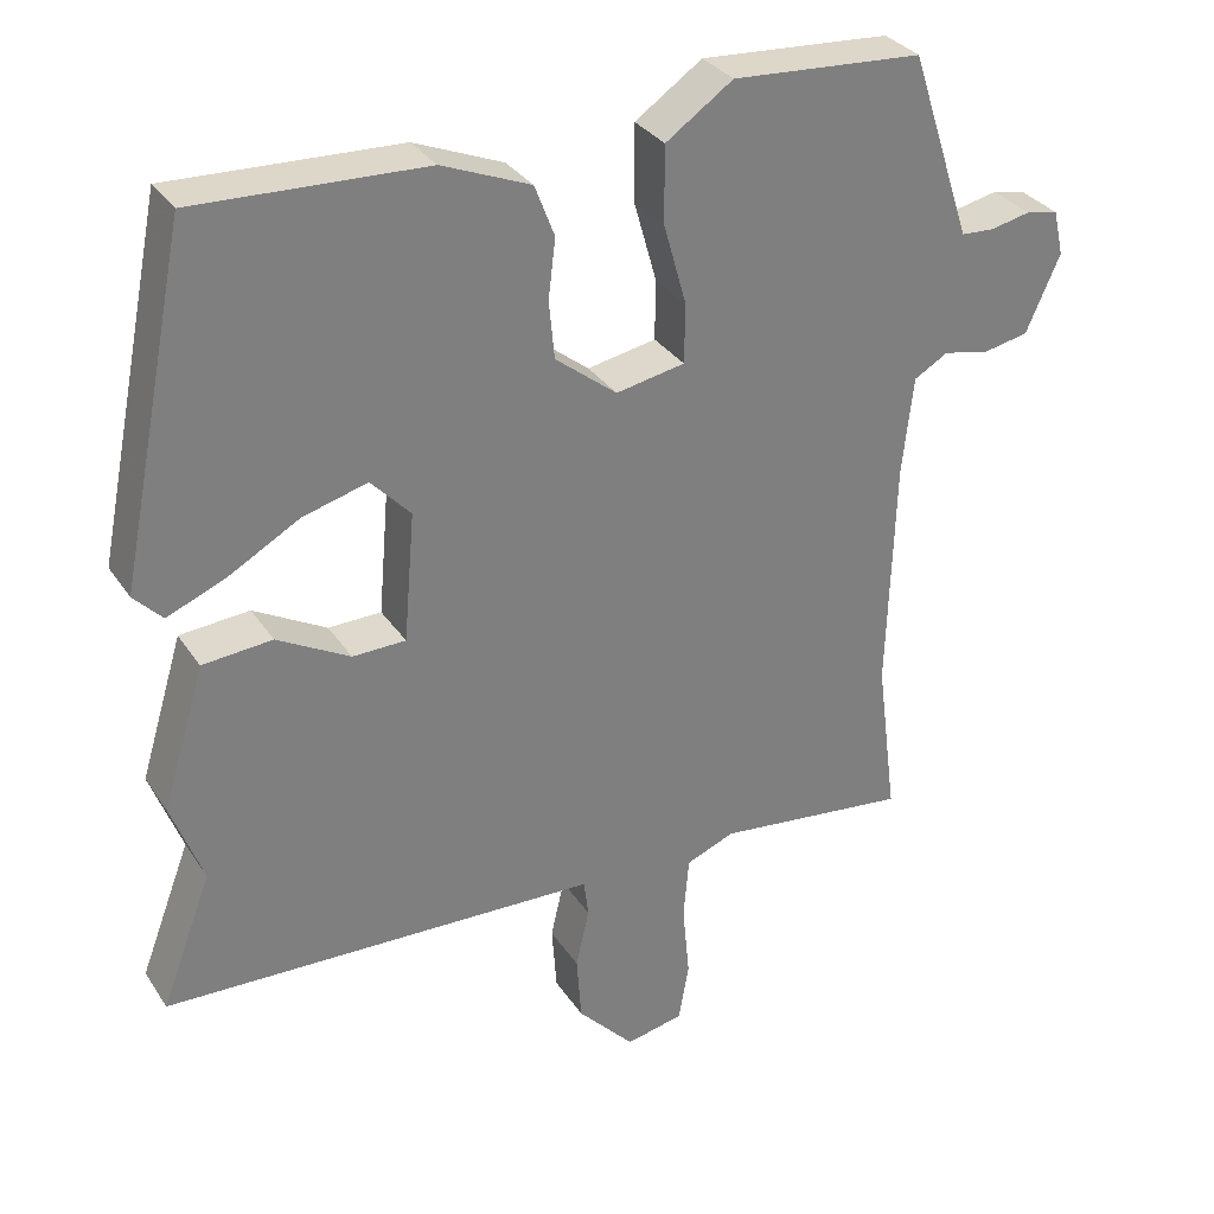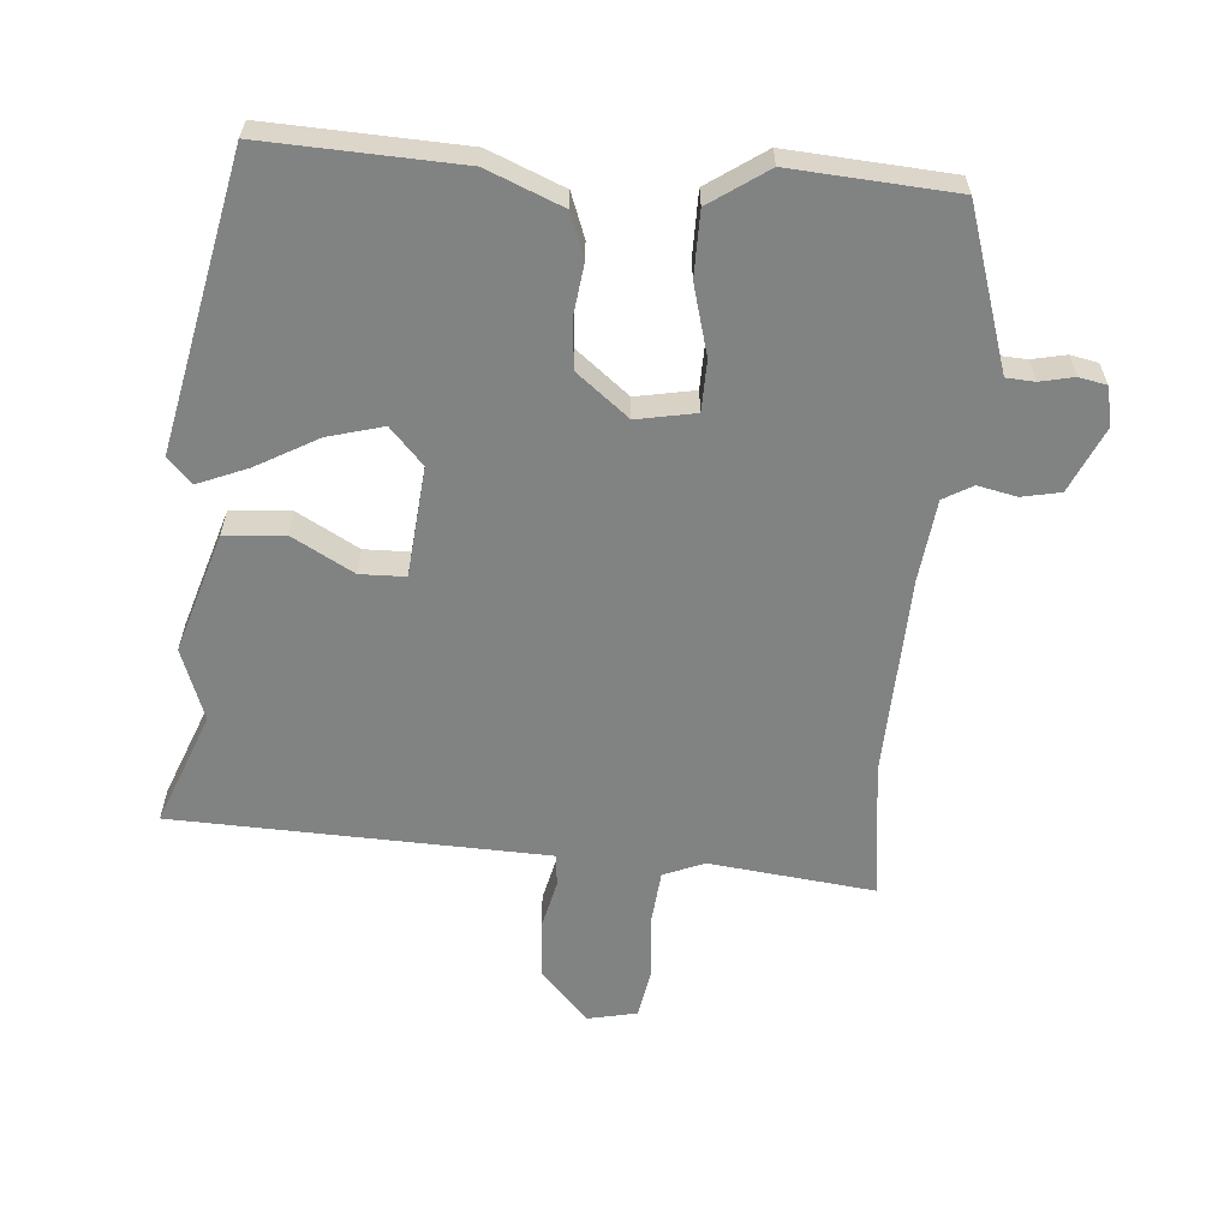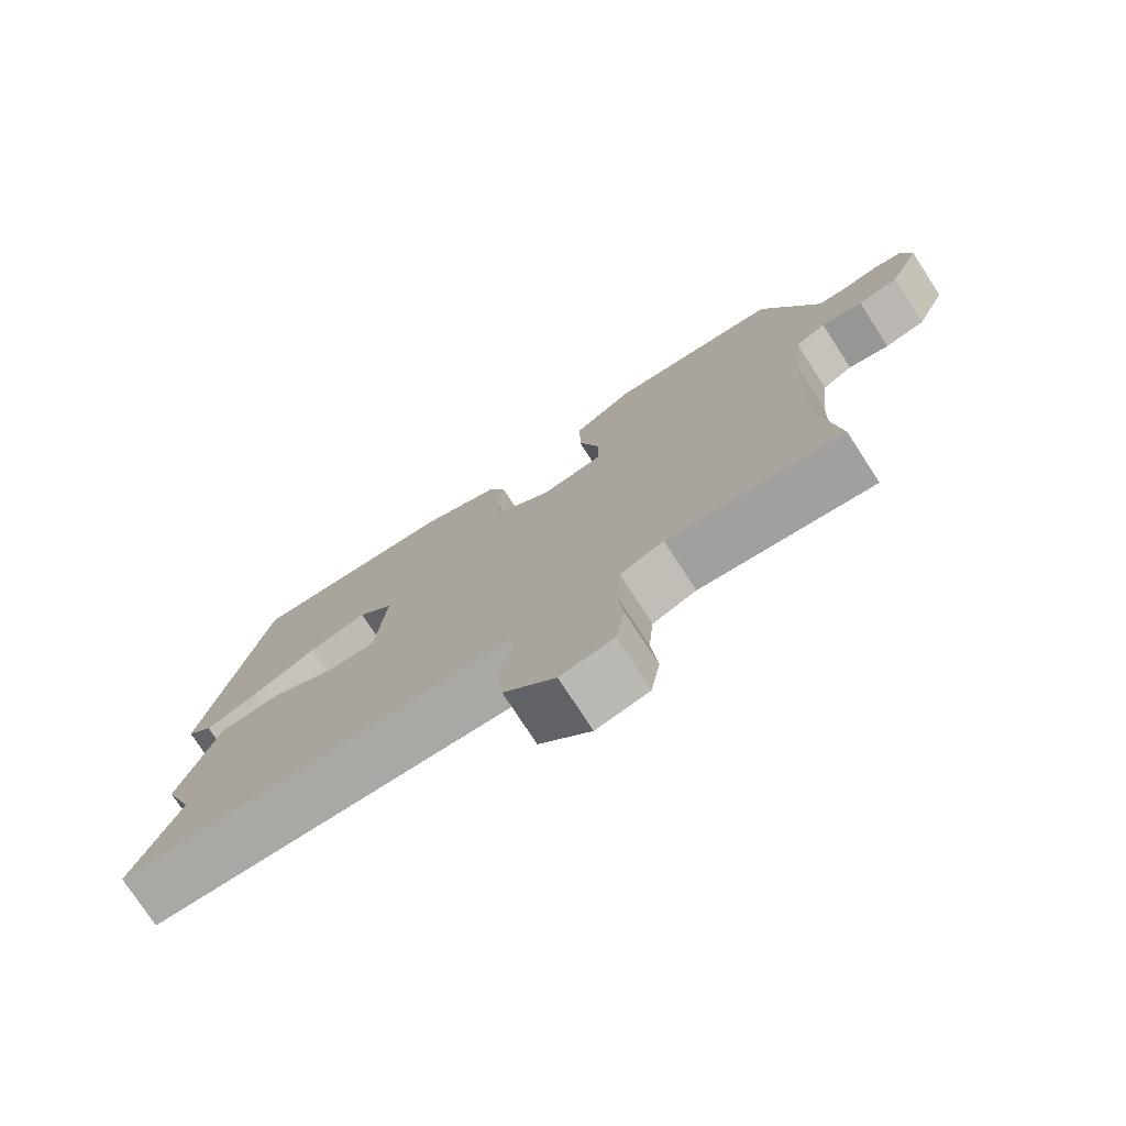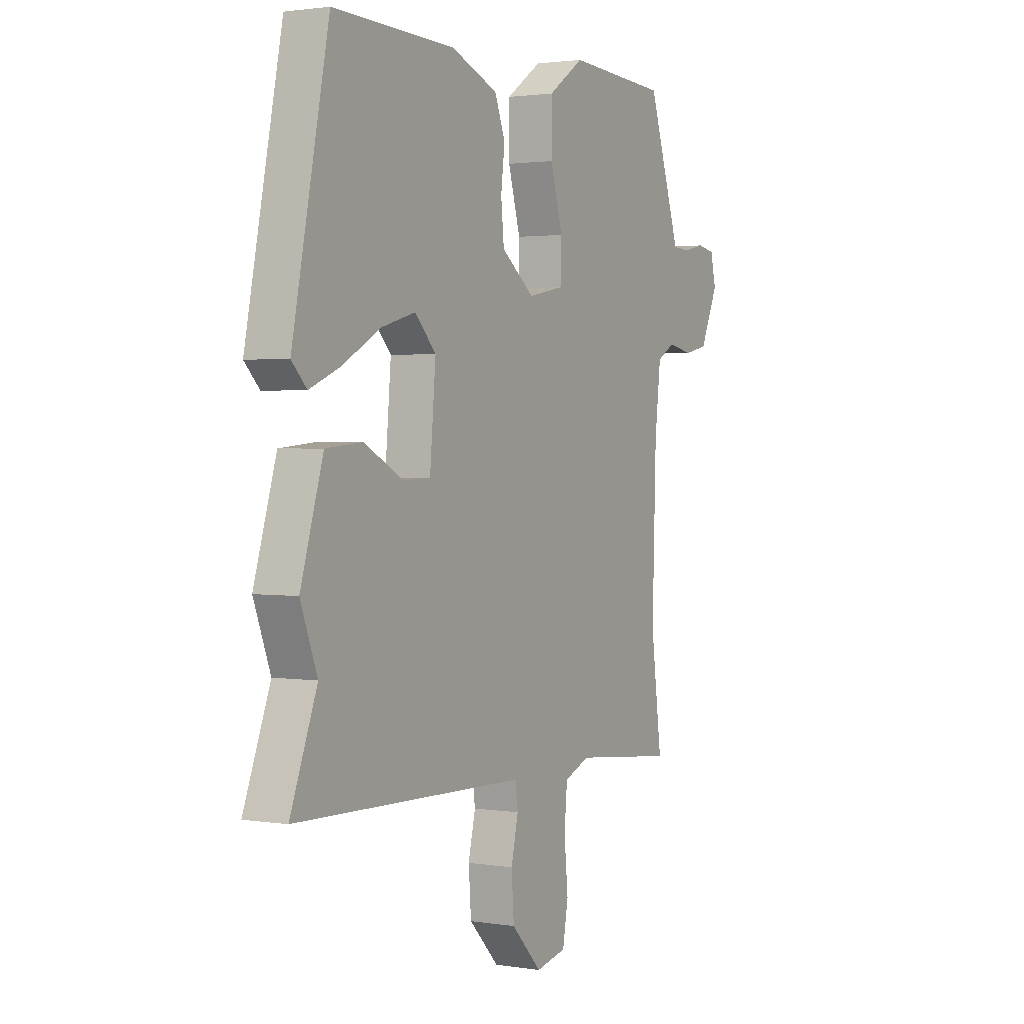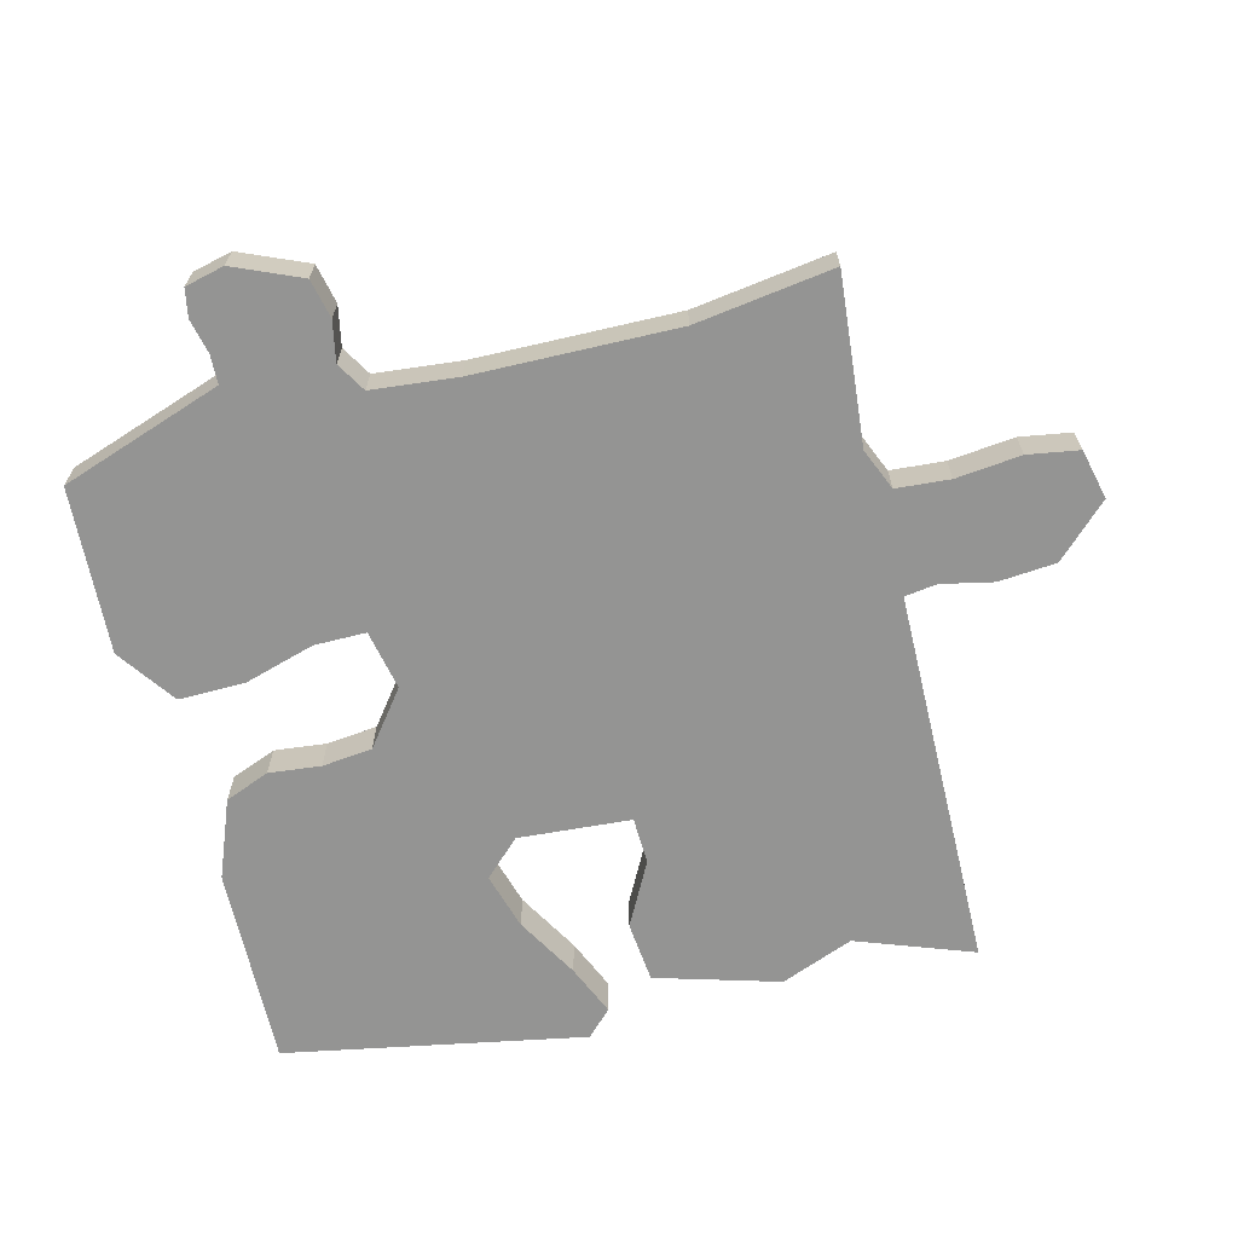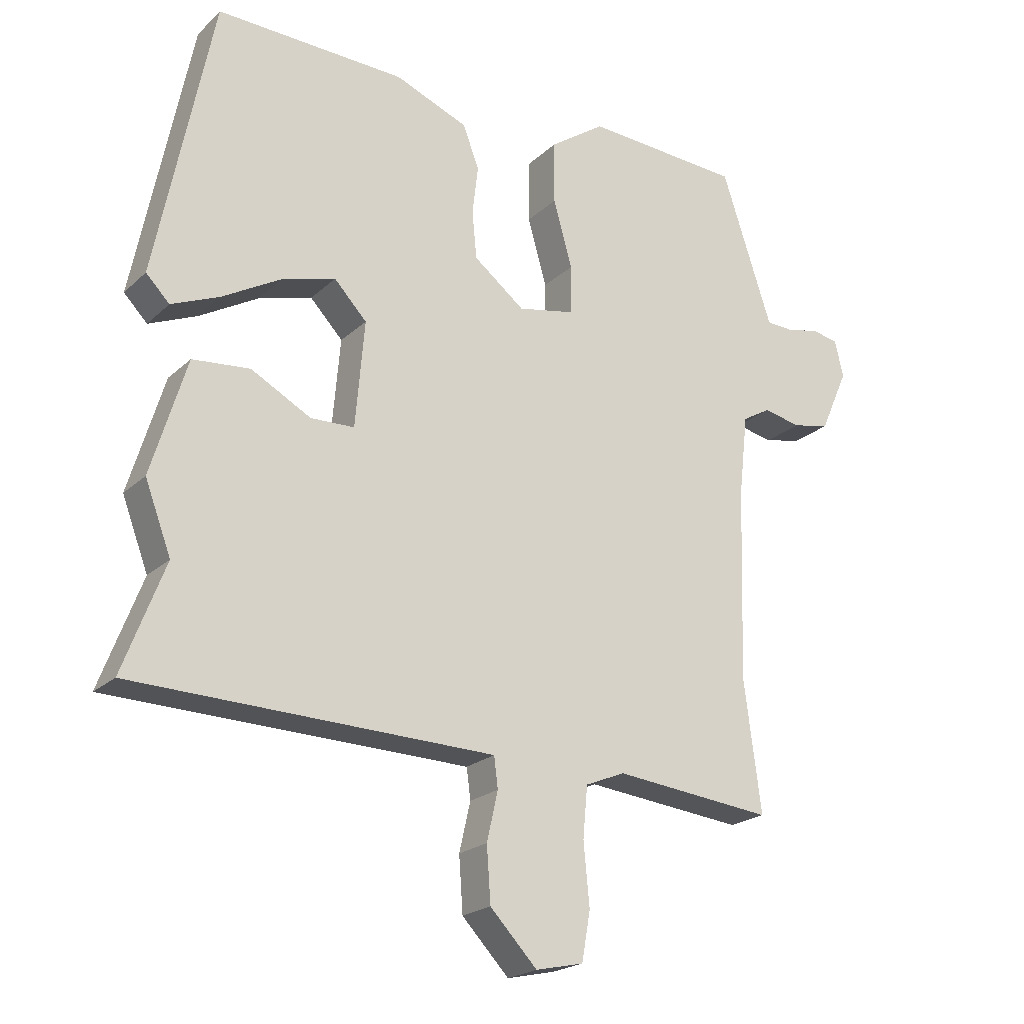
<metadata>
{"format":"obj","ext":"obj","renderer":"f3d","projection":"perspective","resolution":1024,"background":"white","views":[{"elev":31.5,"azim":-27.8,"up":"+Z"},{"elev":-60.6,"azim":-5.0,"up":"+Y"},{"elev":-76.1,"azim":33.0,"up":"+Z"},{"elev":1.9,"azim":-60.2,"up":"+Z"},{"elev":-67.0,"azim":104.9,"up":"+Y"},{"elev":-21.4,"azim":-32.7,"up":"+Z"}]}
</metadata>
<code>
v 0.479 0.07 0.492
v 0.542 0.07 0.301
v 0.557 0.07 0.256
v 0.599 0.07 0.254
v 0.649 0.07 0.265
v 0.69 0.07 0.257
v 0.703 0.07 0.2
v 0.66 0.07 0.103
v 0.603 0.07 0.091
v 0.545 0.07 0.103
v 0.502 0.07 0.078
v 0.488 0.07 -0.046
v 0.479 0.07 -0.341
v 0.505 0.07 -0.542
v 0.261 0.07 -0.516
v 0.2 0.07 -0.541
v 0.193 0.07 -0.619
v 0.202 0.07 -0.714
v 0.189 0.07 -0.788
v 0.116 0.07 -0.804
v 0.044 0.07 -0.728
v 0.038 0.07 -0.644
v 0.055 0.07 -0.569
v 0.049 0.07 -0.522
v -0.023 0.07 -0.52
v -0.503 0.07 -0.507
v -0.439 0.07 -0.339
v -0.479 0.07 -0.233
v -0.425 0.07 -0.055
v -0.337 0.07 -0.047
v -0.245 0.07 -0.097
v -0.178 0.07 -0.095
v -0.164 0.07 0.068
v -0.214 0.07 0.121
v -0.296 0.07 0.098
v -0.386 0.07 0.047
v -0.46 0.07 0.016
v -0.496 0.07 0.053
v -0.409 0.07 0.486
v -0.119 0.07 0.476
v -0.007 0.07 0.431
v 0.018 0.07 0.366
v 0.009 0.07 0.291
v 0.016 0.07 0.218
v 0.094 0.07 0.157
v 0.181 0.07 0.174
v 0.182 0.07 0.249
v 0.153 0.07 0.352
v 0.153 0.07 0.448
v 0.238 0.07 0.507
v 0.479 0 0.492
v 0.542 0 0.301
v 0.557 0 0.256
v 0.599 0 0.254
v 0.649 0 0.265
v 0.69 0 0.257
v 0.703 0 0.2
v 0.66 0 0.103
v 0.603 0 0.091
v 0.545 0 0.103
v 0.502 0 0.078
v 0.488 0 -0.046
v 0.479 0 -0.341
v 0.505 0 -0.542
v 0.261 0 -0.516
v 0.2 0 -0.541
v 0.193 0 -0.619
v 0.202 0 -0.714
v 0.189 0 -0.788
v 0.116 0 -0.804
v 0.044 0 -0.728
v 0.038 0 -0.644
v 0.055 0 -0.569
v 0.049 0 -0.522
v -0.023 0 -0.52
v -0.503 0 -0.507
v -0.439 0 -0.339
v -0.479 0 -0.233
v -0.425 0 -0.055
v -0.337 0 -0.047
v -0.245 0 -0.097
v -0.178 0 -0.095
v -0.164 0 0.068
v -0.214 0 0.121
v -0.296 0 0.098
v -0.386 0 0.047
v -0.46 0 0.016
v -0.496 0 0.053
v -0.409 0 0.486
v -0.119 0 0.476
v -0.007 0 0.431
v 0.018 0 0.366
v 0.009 0 0.291
v 0.016 0 0.218
v 0.094 0 0.157
v 0.181 0 0.174
v 0.182 0 0.249
v 0.153 0 0.352
v 0.153 0 0.448
v 0.238 0 0.507
f 47 48 49 50
f 46 47 50 1
f 40 41 42 43
f 40 43 44
f 39 40 44
f 35 36 37 38
f 34 35 38 39
f 33 34 39 44
f 28 29 30 31
f 27 28 31 32
f 25 26 27 32
f 24 25 32 33
f 20 21 22 23
f 20 23 24
f 17 18 19 20
f 16 17 20 24
f 15 16 24 33
f 13 14 15 33
f 7 8 9 10
f 7 10 11
f 4 5 6 7
f 3 4 7 11
f 2 3 11
f 46 1 2 11
f 45 46 11 12
f 13 33 44 45
f 12 13 45
f 100 99 98 97
f 51 100 97 96
f 93 92 91 90
f 94 93 90
f 94 90 89
f 88 87 86 85
f 89 88 85 84
f 94 89 84 83
f 81 80 79 78
f 82 81 78 77
f 82 77 76 75
f 83 82 75 74
f 73 72 71 70
f 74 73 70
f 70 69 68 67
f 74 70 67 66
f 83 74 66 65
f 83 65 64 63
f 60 59 58 57
f 61 60 57
f 57 56 55 54
f 61 57 54 53
f 61 53 52
f 61 52 51 96
f 62 61 96 95
f 95 94 83 63
f 95 63 62
f 1 51 52 2
f 2 52 53 3
f 3 53 54 4
f 4 54 55 5
f 5 55 56 6
f 6 56 57 7
f 7 57 58 8
f 8 58 59 9
f 9 59 60 10
f 10 60 61 11
f 11 61 62 12
f 12 62 63 13
f 13 63 64 14
f 14 64 65 15
f 15 65 66 16
f 16 66 67 17
f 17 67 68 18
f 18 68 69 19
f 19 69 70 20
f 20 70 71 21
f 21 71 72 22
f 22 72 73 23
f 23 73 74 24
f 24 74 75 25
f 25 75 76 26
f 26 76 77 27
f 27 77 78 28
f 28 78 79 29
f 29 79 80 30
f 30 80 81 31
f 31 81 82 32
f 32 82 83 33
f 33 83 84 34
f 34 84 85 35
f 35 85 86 36
f 36 86 87 37
f 37 87 88 38
f 38 88 89 39
f 39 89 90 40
f 40 90 91 41
f 41 91 92 42
f 42 92 93 43
f 43 93 94 44
f 44 94 95 45
f 45 95 96 46
f 46 96 97 47
f 47 97 98 48
f 48 98 99 49
f 49 99 100 50
f 50 100 51 1

</code>
